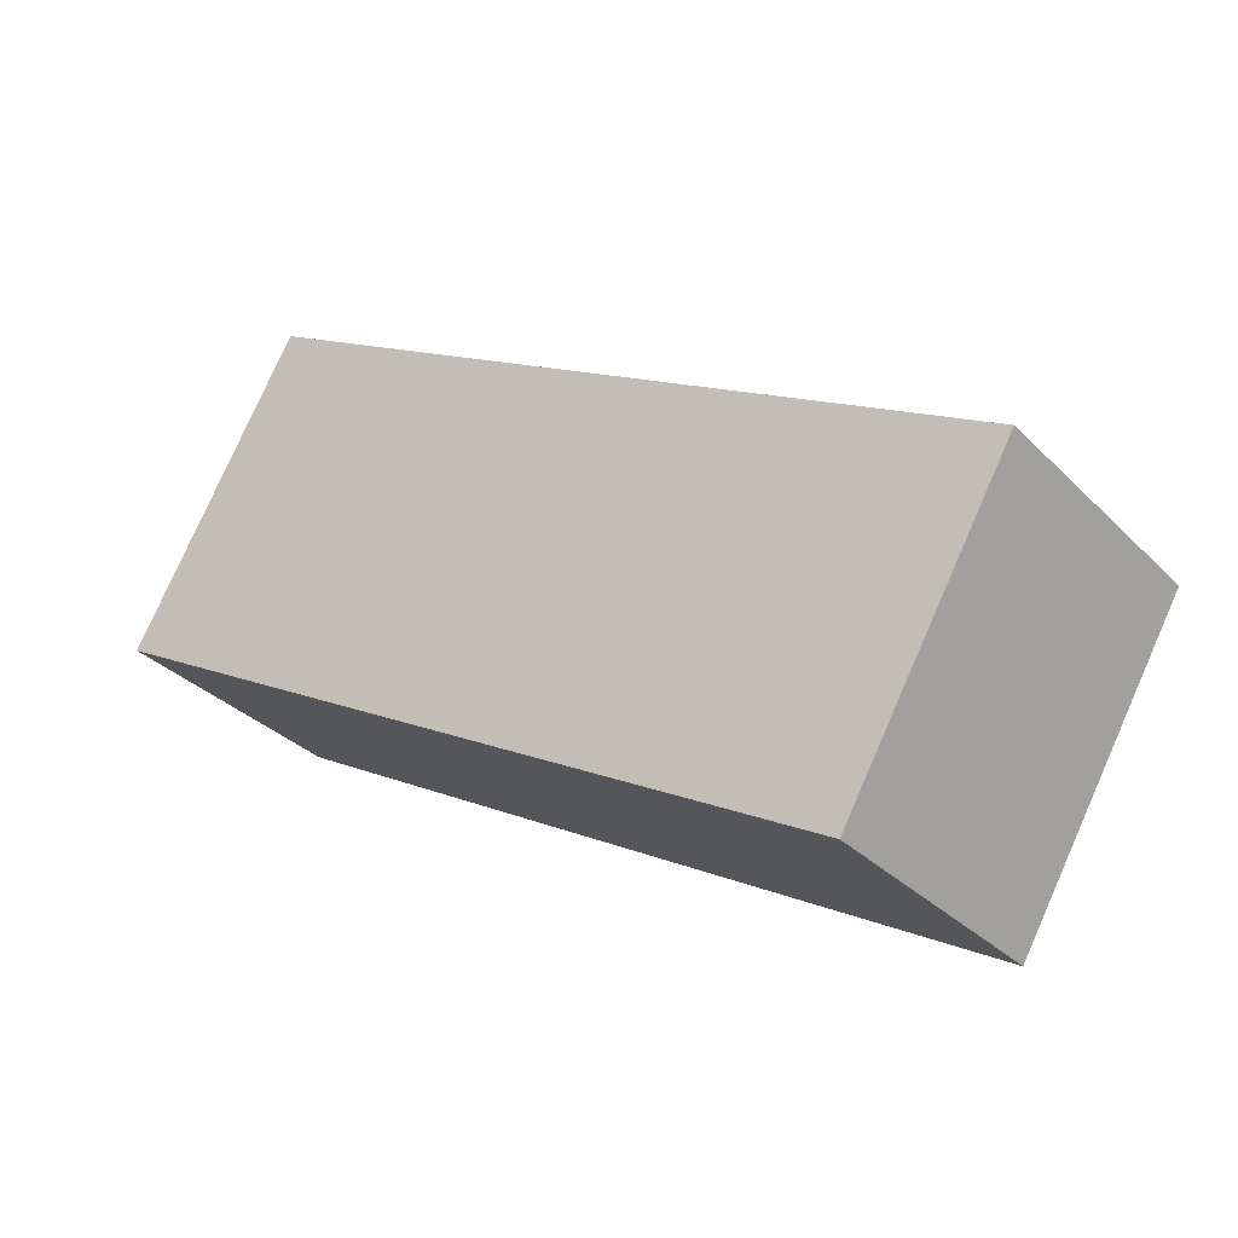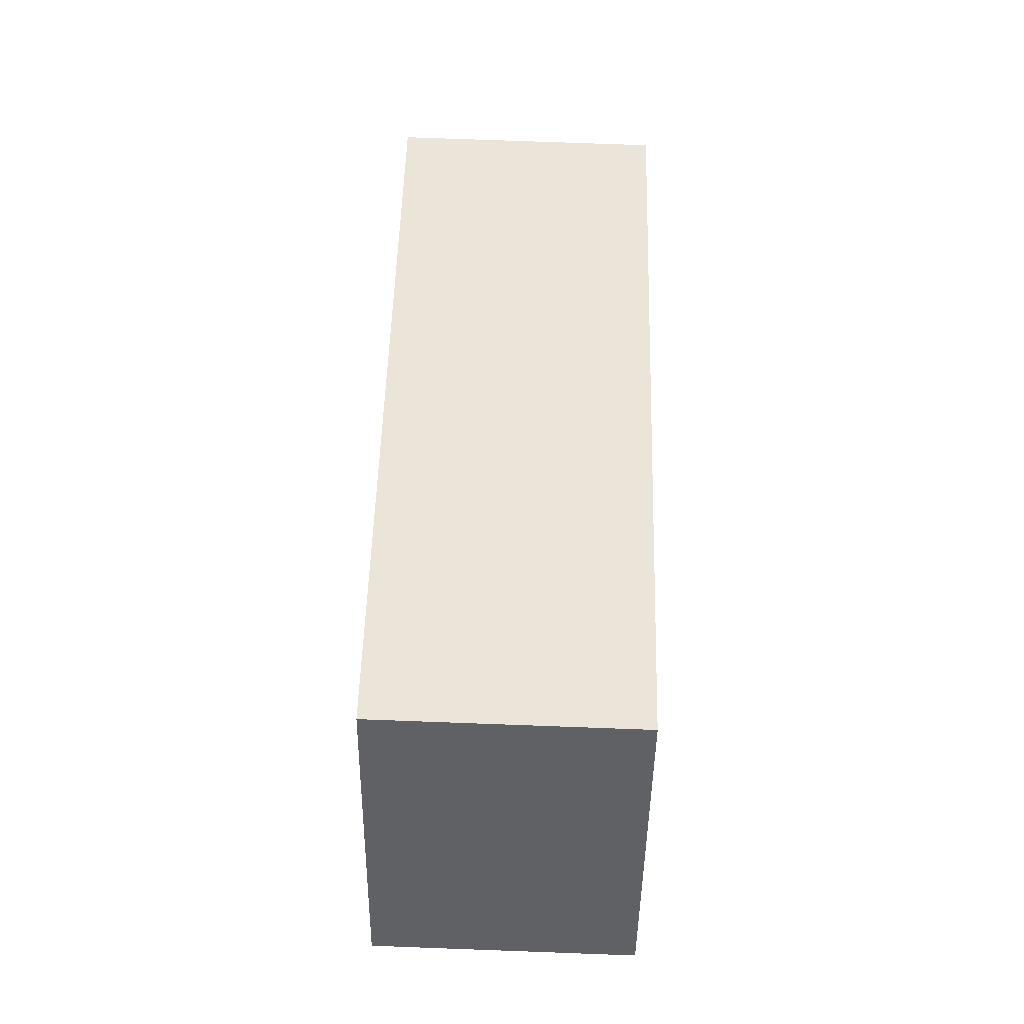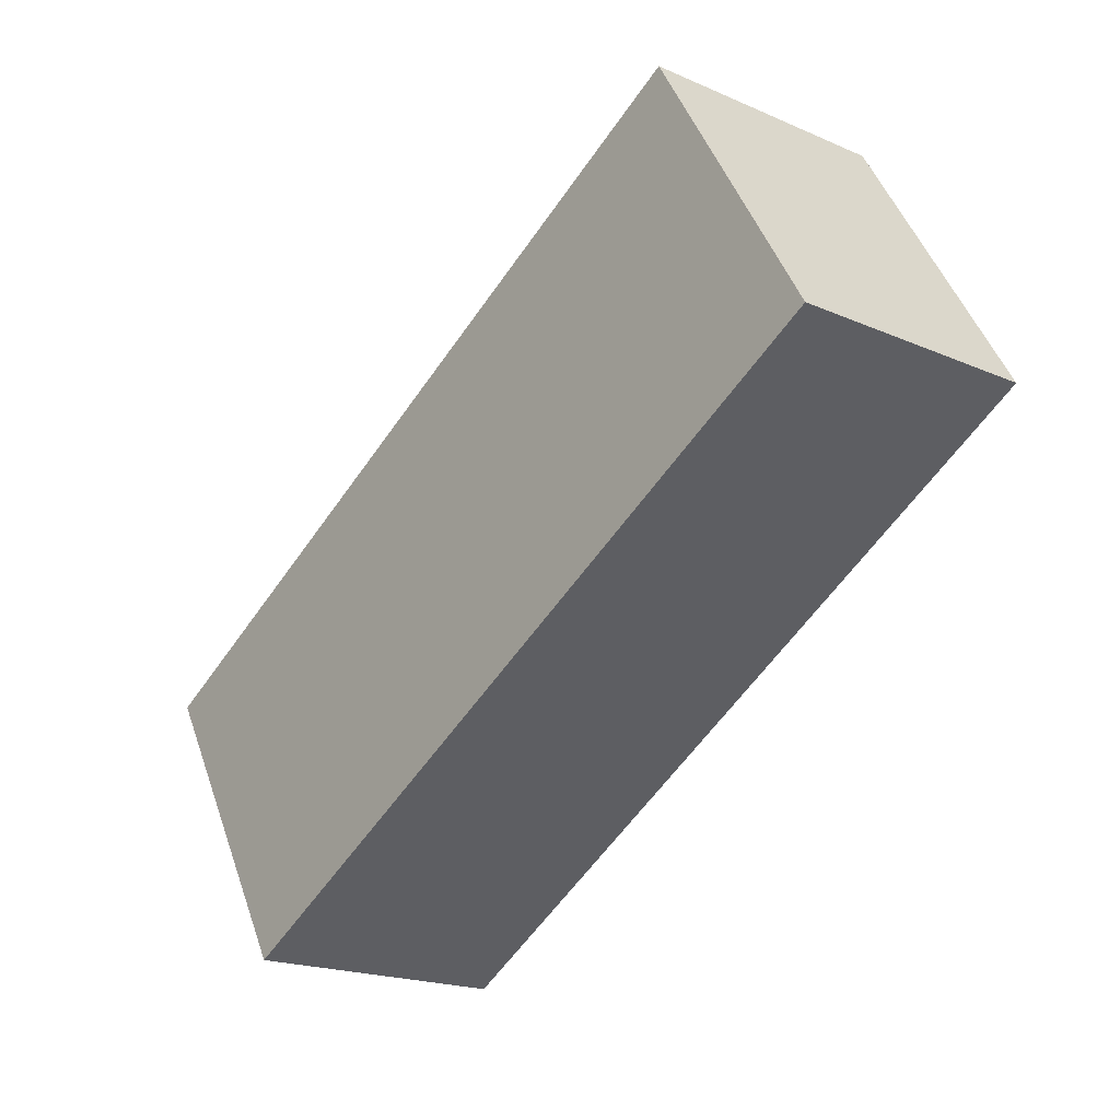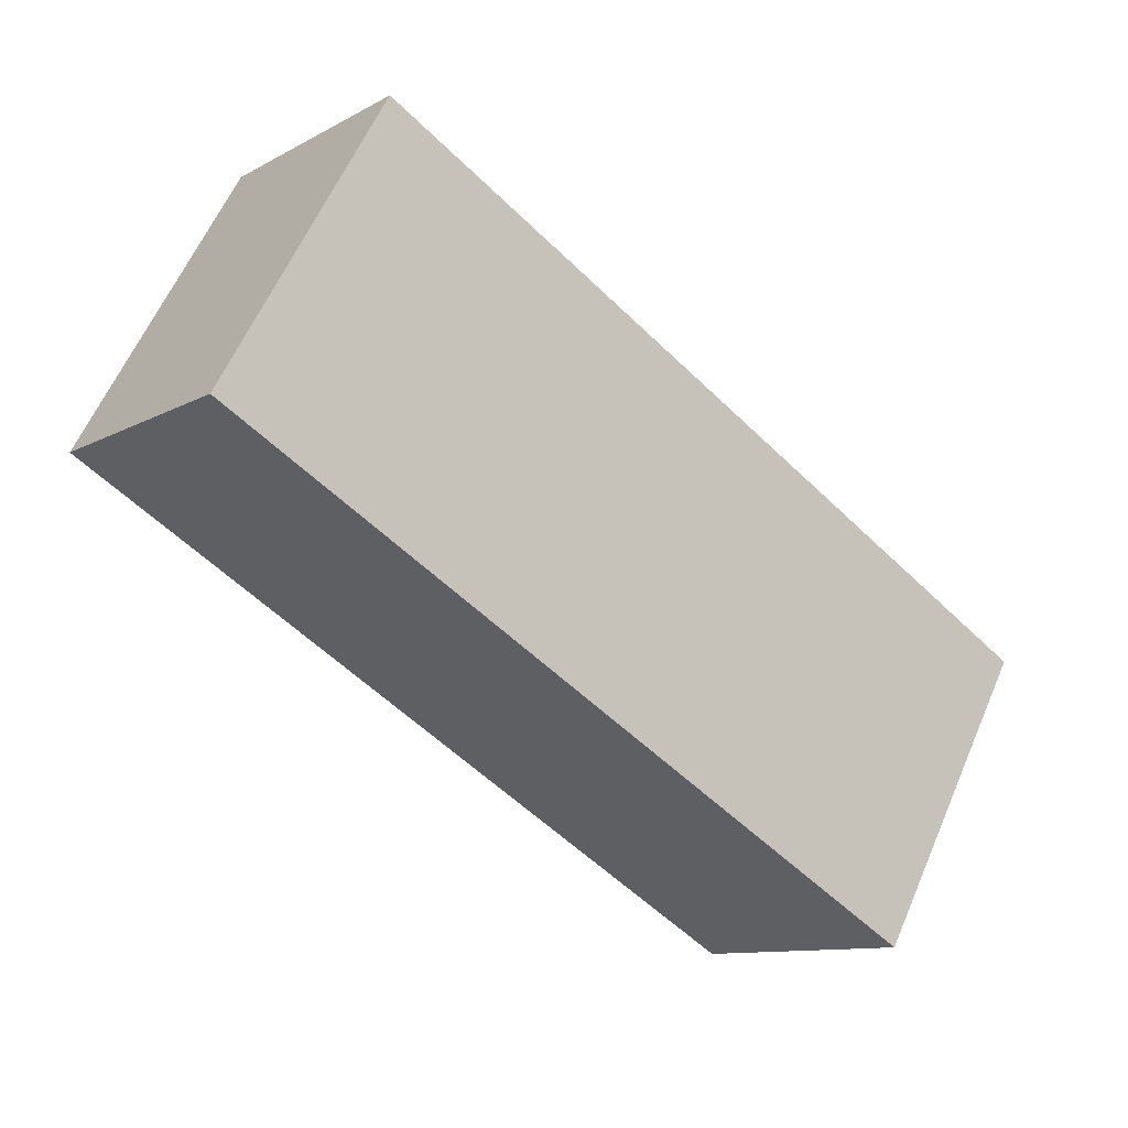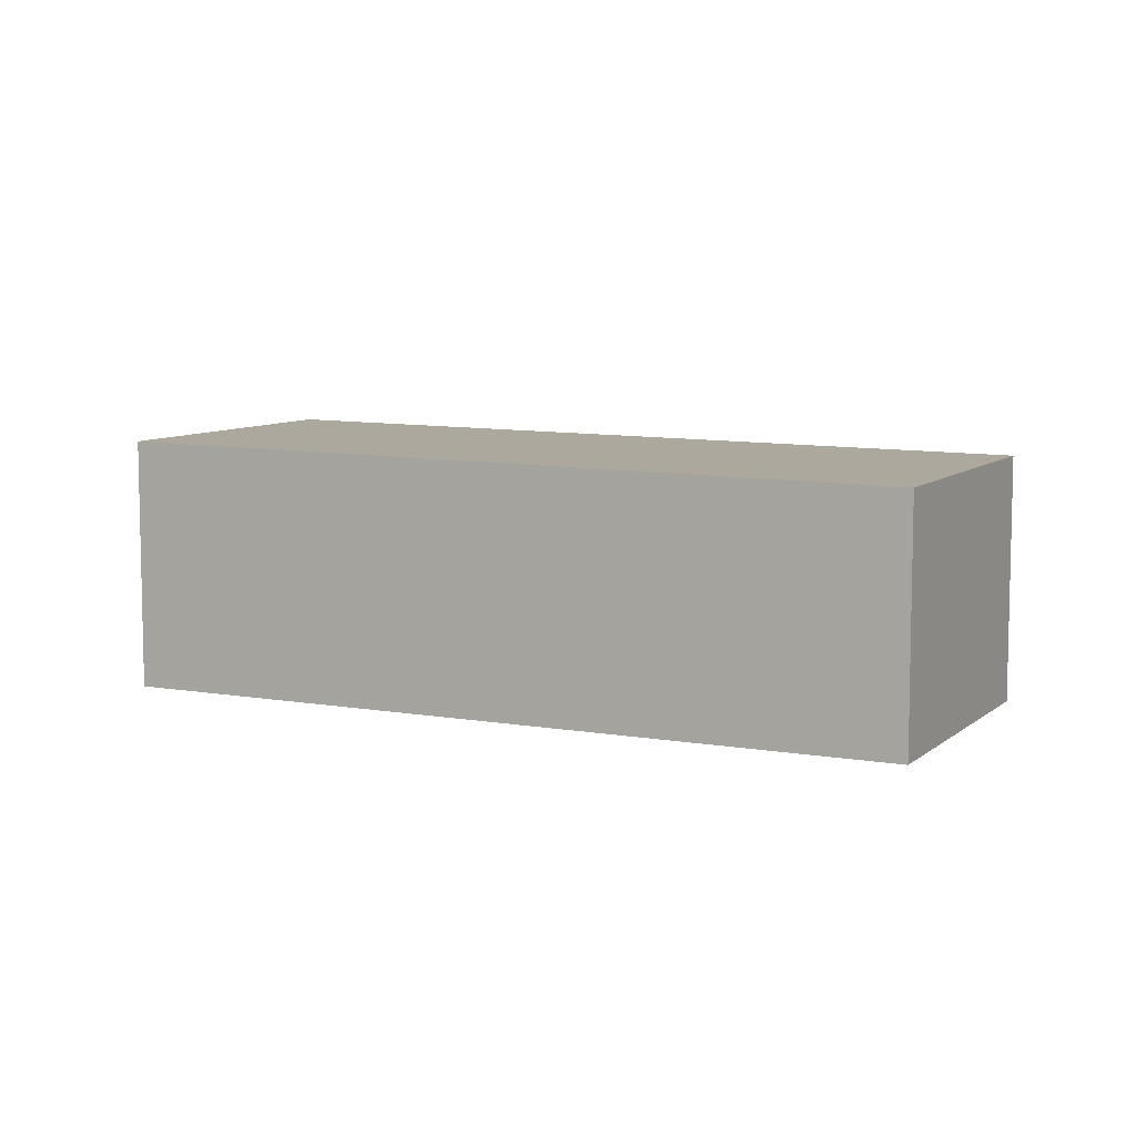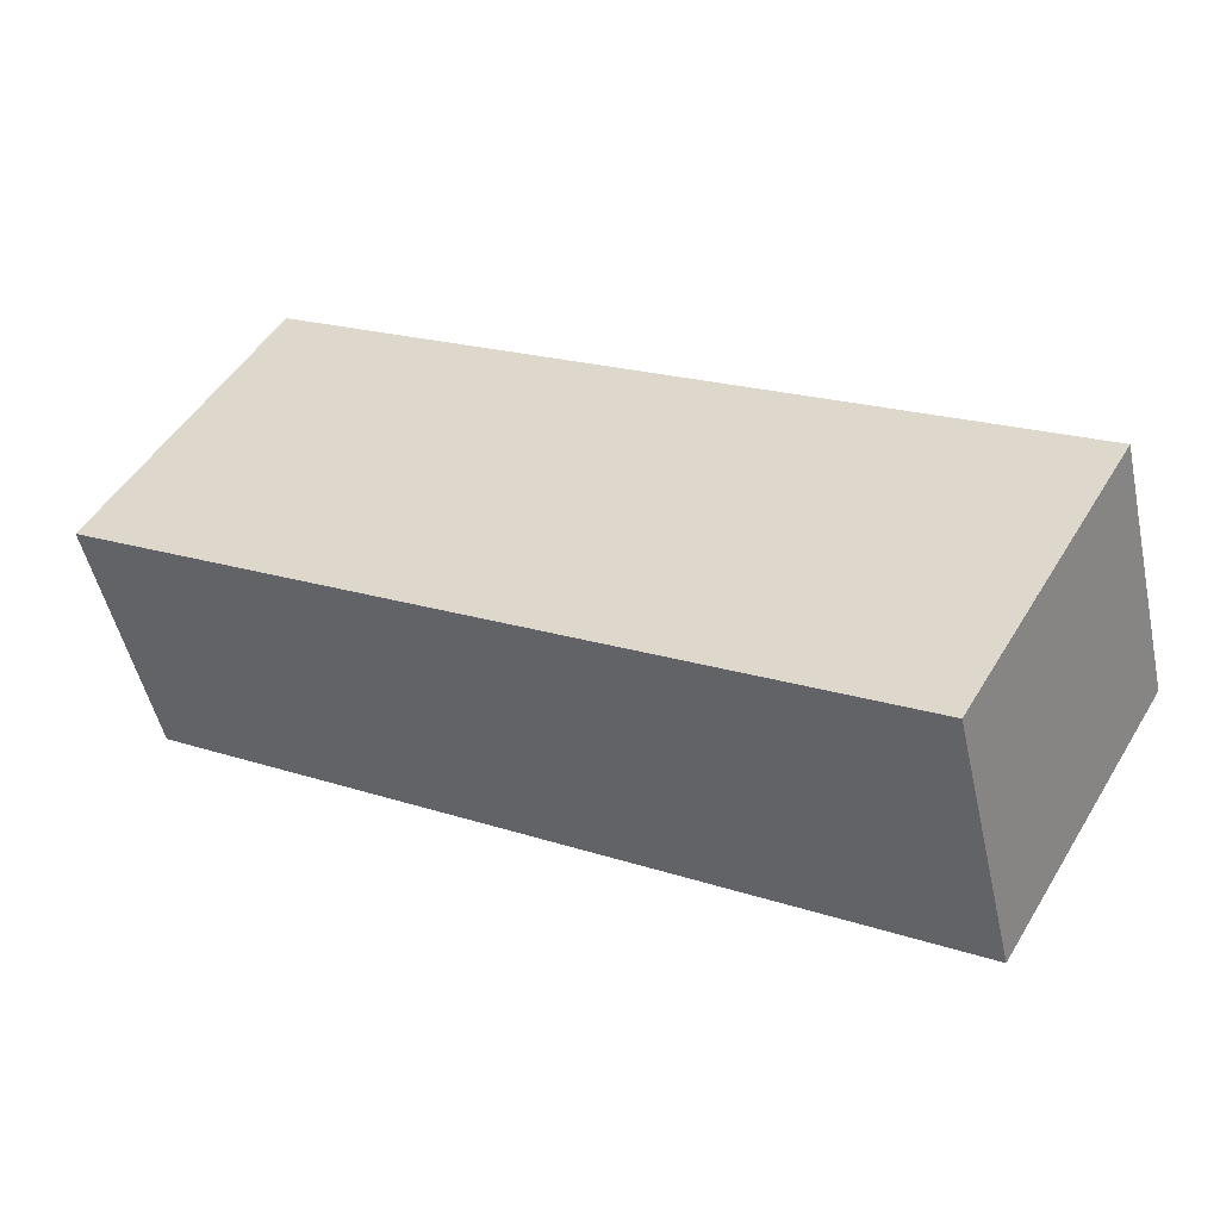
<metadata>
{"format":"obj","ext":"obj","renderer":"f3d","projection":"perspective","resolution":1024,"background":"white","views":[{"elev":-31.9,"azim":-143.8,"up":"+Y"},{"elev":74.1,"azim":92.1,"up":"+Y"},{"elev":-19.6,"azim":51.0,"up":"+Y"},{"elev":-10.8,"azim":142.9,"up":"+Y"},{"elev":7.6,"azim":56.1,"up":"+Z"},{"elev":-50.3,"azim":-167.6,"up":"+Y"}]}
</metadata>
<code>
v -1975 -1020 2.512
v -1968 -1016 2.394
v -1966 -1018 2.355
v -1973 -1022 2.473
v -1966 -1018 2.356
v -1973 -1022 2.474
v -1971 -1018 2.454
v -1968 -1016 2.394
v -1968 -1016 2.395
v -1968 -1016 2.394
v -1966 -1018 2.356
v -1973 -1022 2.473
v -1975 -1020 2.511
v -1973 -1022 2.477
v -1973 -1022 2.476
v -1966 -1018 2.359
v -1966 -1018 2.356
v -1973 -1022 2.473
v -1966 -1018 2.359
v -1975 -1020 2.511
v -1975 -1020 2.512
v -1975 -1020 4.441e-16
v -1975 -1020 0
v -1968 -1016 2.394
v -1968 -1016 2.394
v -1968 -1016 0
v -1968 -1016 0
v -1966 -1018 2.356
v -1966 -1018 2.355
v -1966 -1018 0
v -1966 -1018 0
v -1973 -1022 2.474
v -1973 -1022 2.473
v -1973 -1022 0
v -1973 -1022 0
v -1966 -1018 2.355
v -1966 -1018 2.356
v -1966 -1018 0
v -1966 -1018 0
v -1973 -1022 2.477
v -1973 -1022 2.474
v -1973 -1022 0
v -1973 -1022 0
v -1968 -1016 2.395
v -1971 -1018 2.454
v -1971 -1018 0
v -1968 -1016 0
v -1966 -1018 2.359
v -1968 -1016 2.394
v -1968 -1016 0
v -1966 -1018 0
v -1968 -1016 2.394
v -1968 -1016 2.395
v -1968 -1016 0
v -1968 -1016 0
v -1971 -1018 2.454
v -1975 -1020 2.511
v -1975 -1020 0
v -1971 -1018 0
v -1975 -1020 2.512
v -1973 -1022 2.477
v -1973 -1022 0
v -1975 -1020 4.441e-16
v -1973 -1022 2.473
v -1966 -1018 2.356
v -1966 -1018 0
v -1973 -1022 0
v -1973 -1022 2.473
v -1973 -1022 2.473
v -1973 -1022 0
v -1973 -1022 0
v -1966 -1018 2.356
v -1966 -1018 2.359
v -1966 -1018 0
v -1966 -1018 0
v -1975 -1020 0
v -1968 -1016 0
v -1966 -1018 0
v -1973 -1022 0
f 16 11 12 15
f 12 11 17 18
f 10 7 9
f 9 2 8 10
f 19 5 11 16
f 15 12 6 14
f 14 1 13 15
f 15 13 7 10 16
f 11 5 3 17
f 18 4 6 12
f 16 10 8 19
f 21 22 23 20
f 25 26 27 24
f 29 30 31 28
f 33 34 35 32
f 37 38 39 36
f 41 42 43 40
f 45 46 47 44
f 49 50 51 48
f 53 54 55 52
f 57 58 59 56
f 61 62 63 60
f 65 66 67 64
f 69 70 71 68
f 73 74 75 72
f 77 78 79 76

</code>
